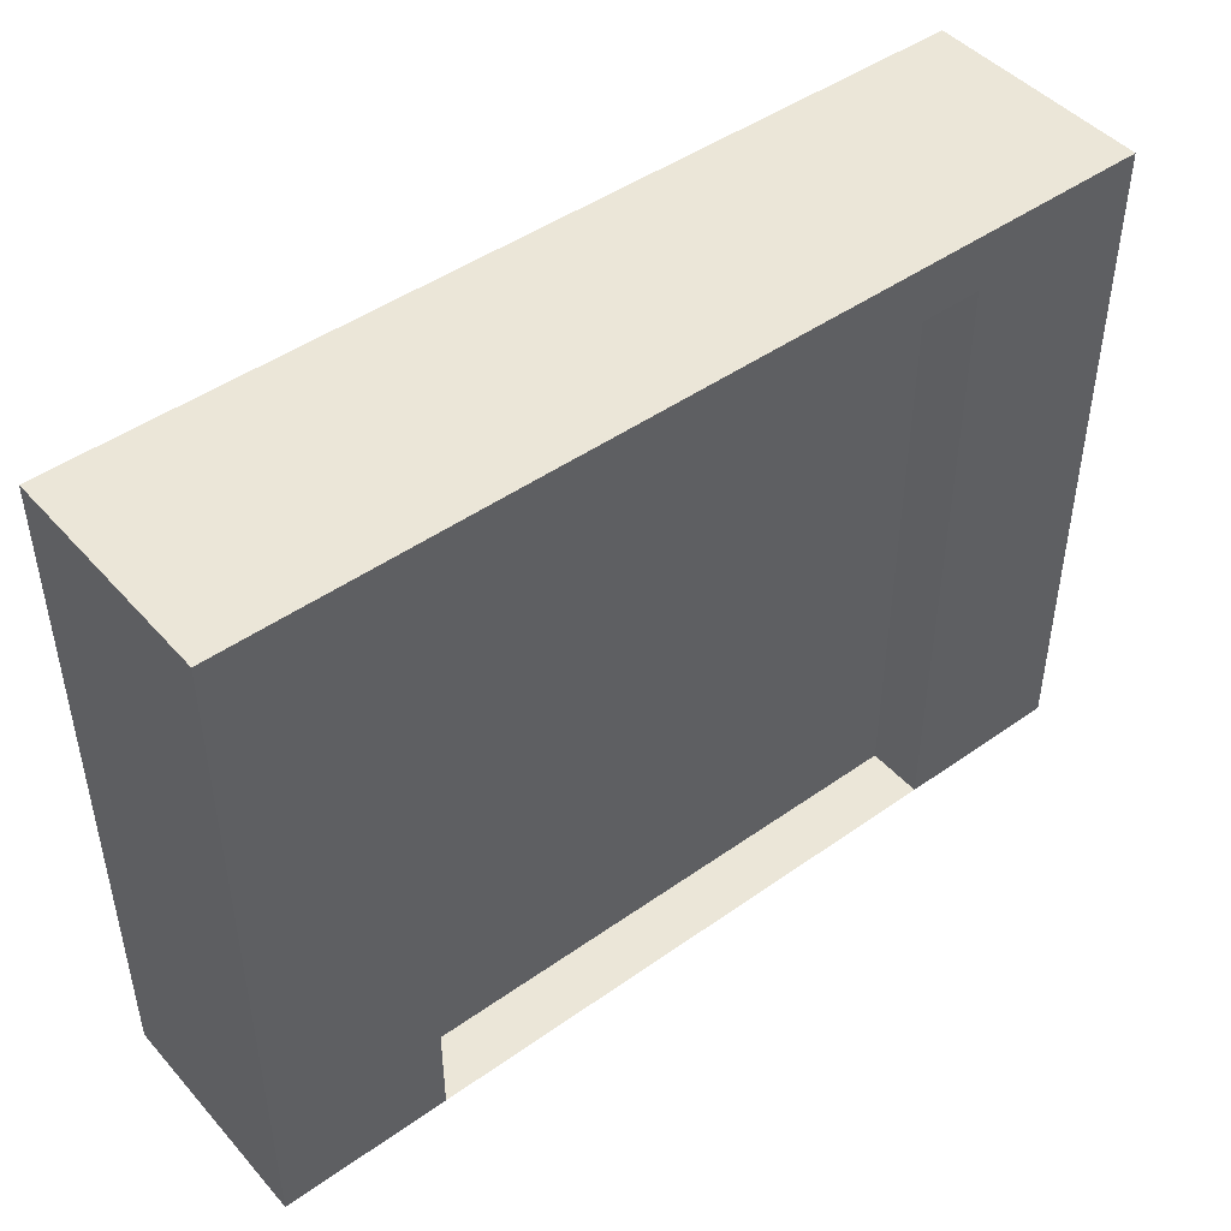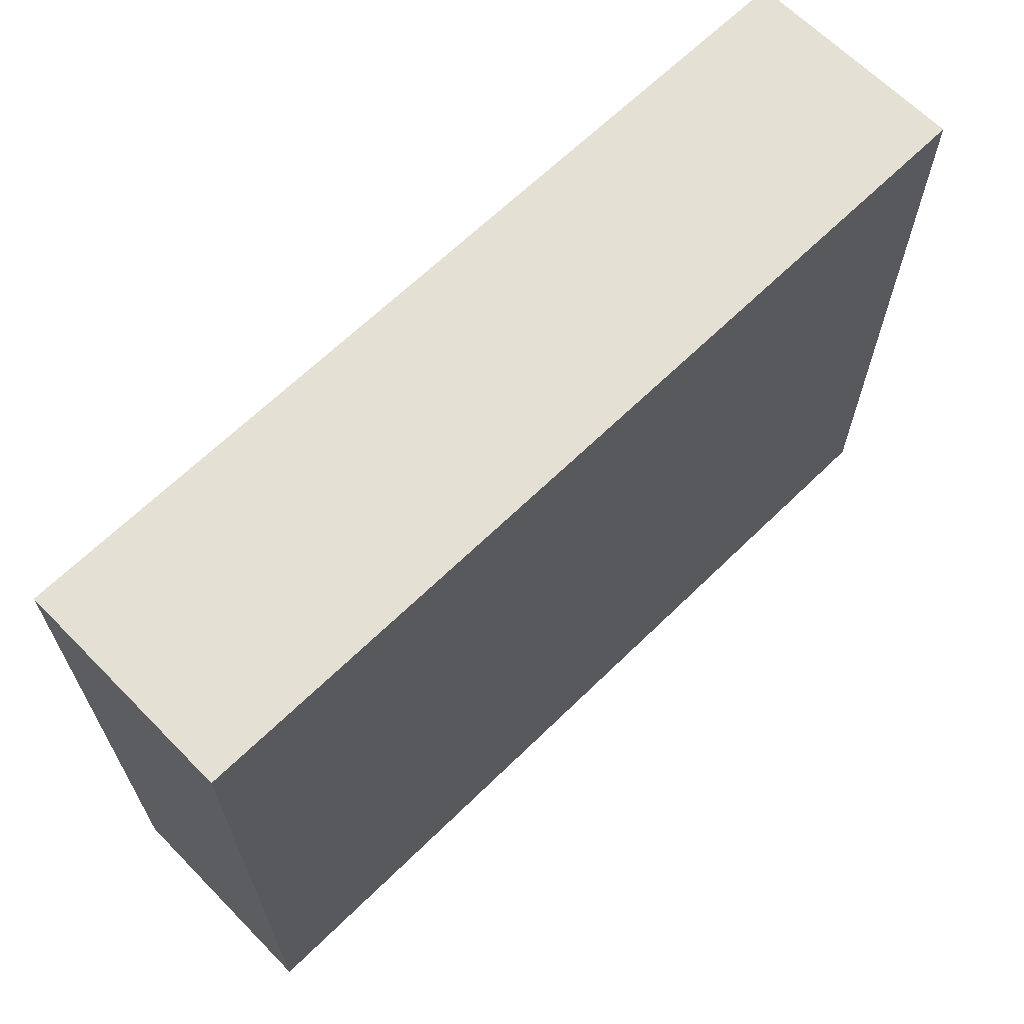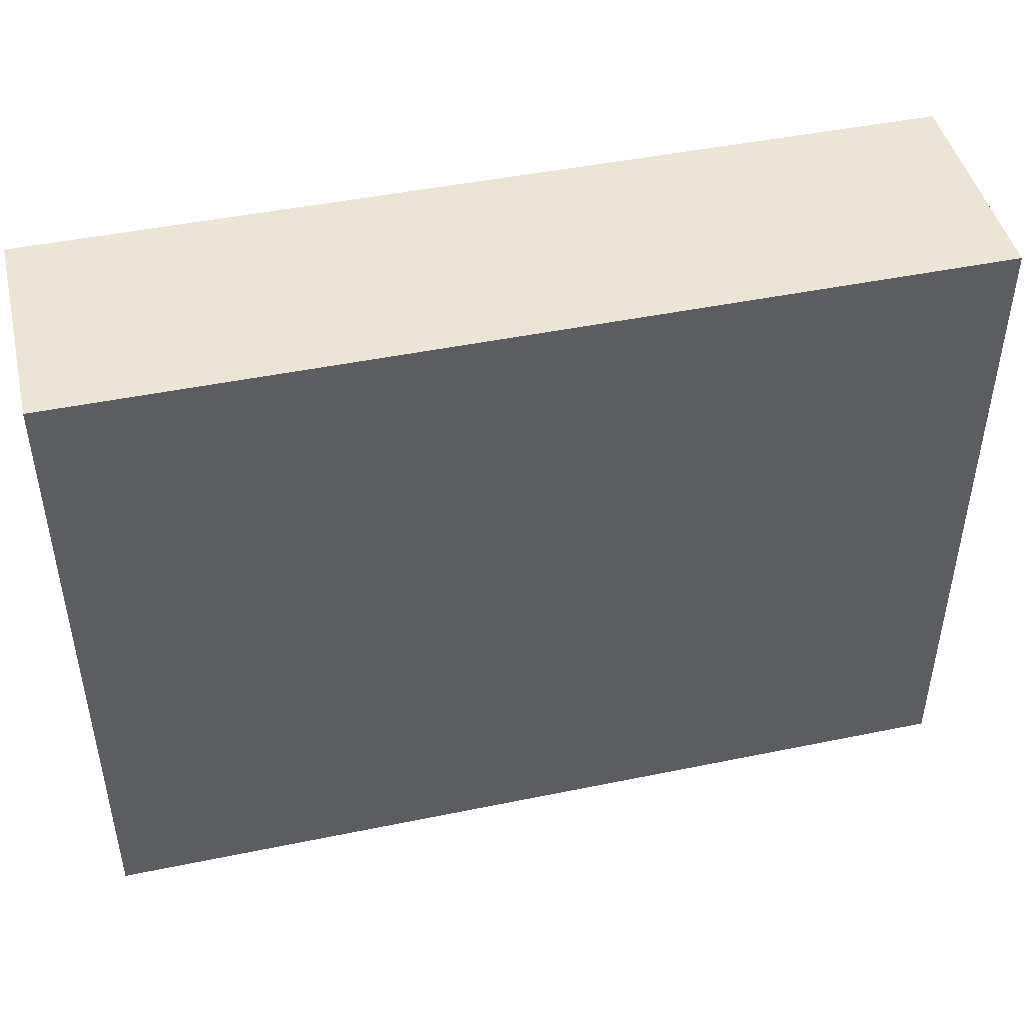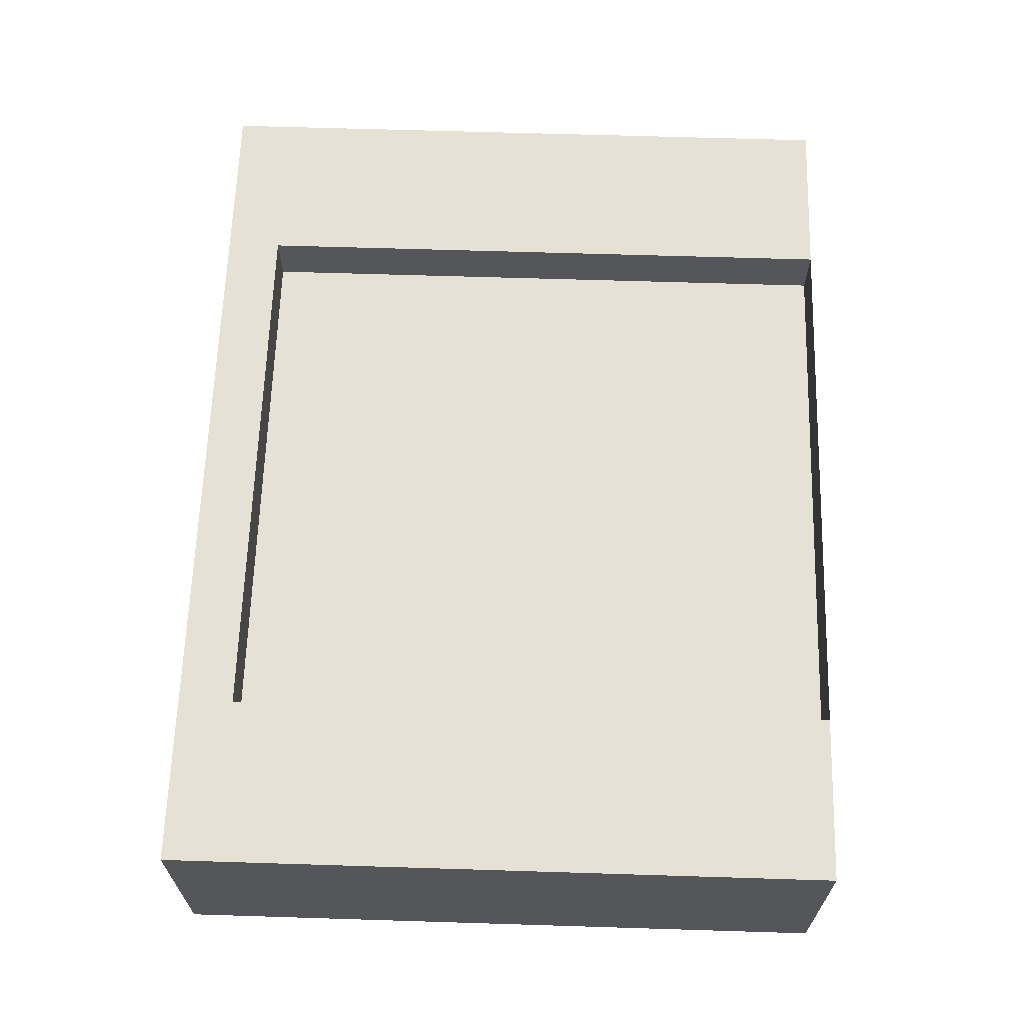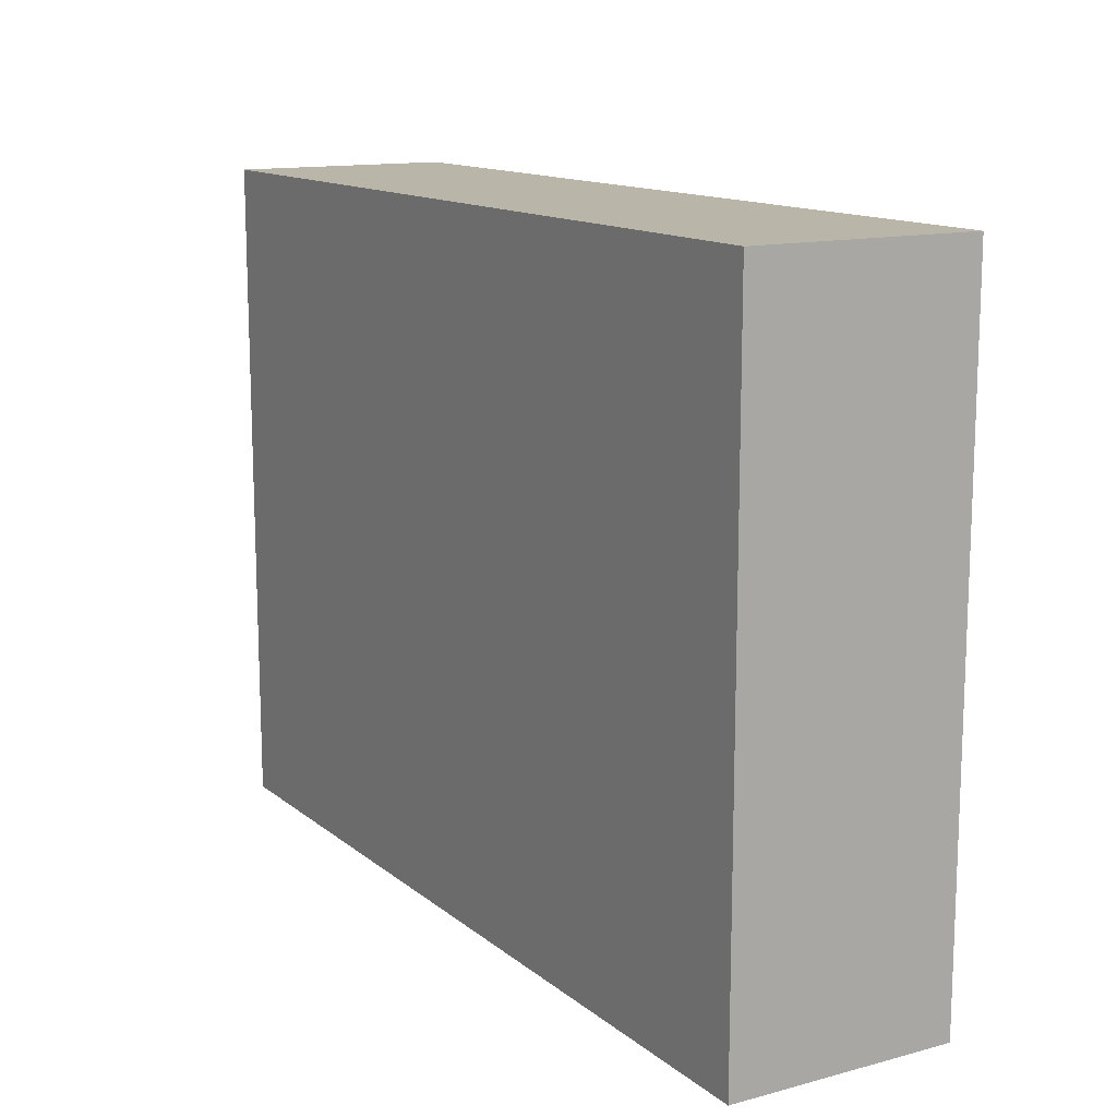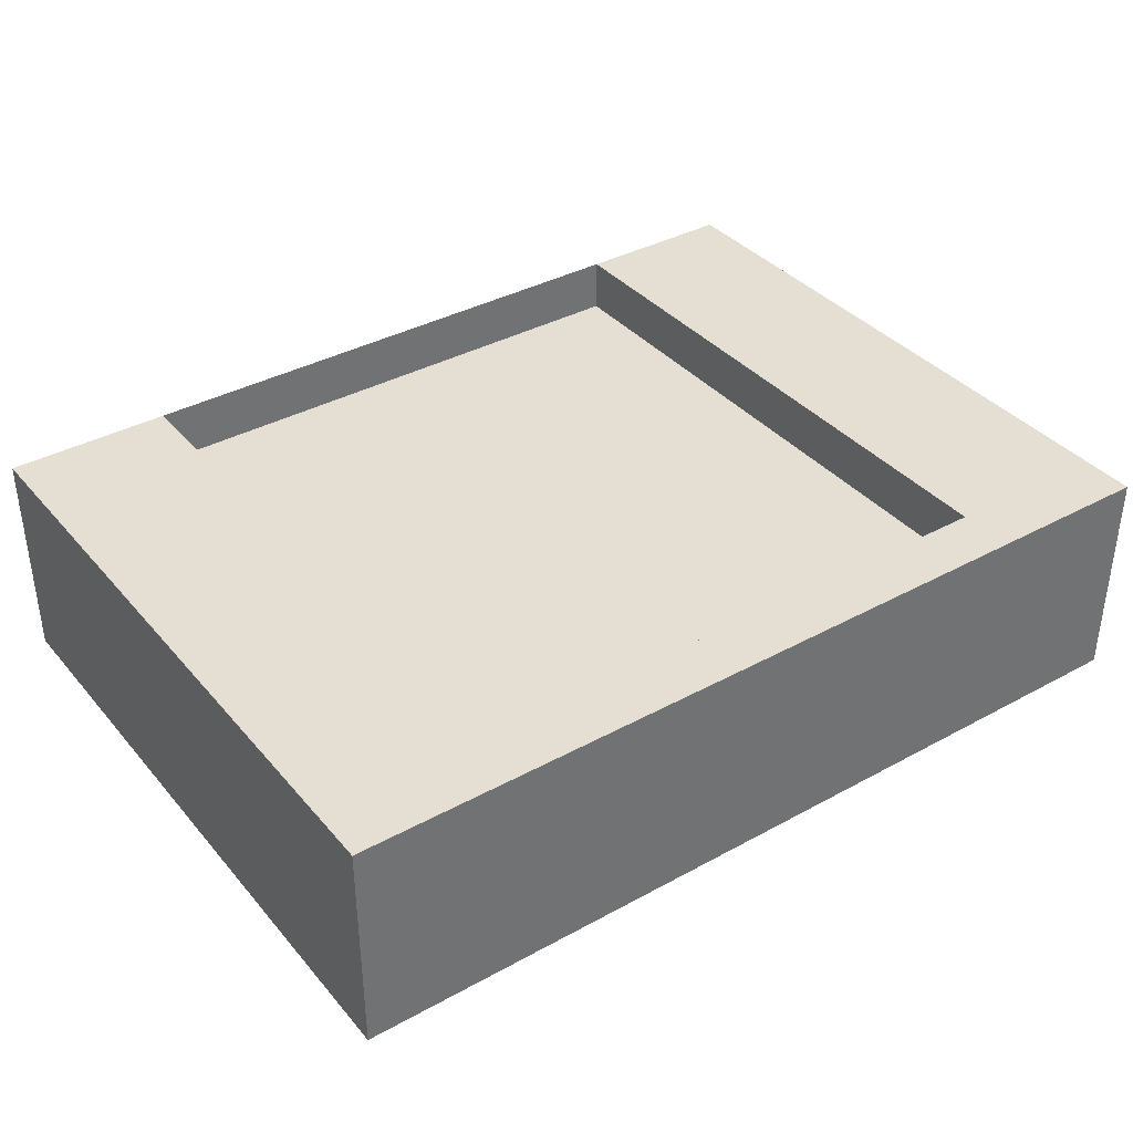
<metadata>
{"format":"obj","ext":"obj","renderer":"f3d","projection":"perspective","resolution":1024,"background":"white","views":[{"elev":46.3,"azim":-38.9,"up":"+Y"},{"elev":65.3,"azim":135.5,"up":"+Y"},{"elev":45.8,"azim":166.7,"up":"+Y"},{"elev":64.5,"azim":-88.2,"up":"+Z"},{"elev":13.4,"azim":-120.8,"up":"+Y"},{"elev":37.2,"azim":144.8,"up":"+Z"}]}
</metadata>
<code>
o Door Frame
g Door Frame_Model
v -2 1.5 0.5
v -2 1.5 -0.5
v -2 -1.5 0.5
v -2 -1.5 -0.5
v -2 1.5 -0.5
v 2 1.5 -0.5
v -2 -1.5 -0.5
v 2 -1.5 -0.5
v 2 1.5 -0.5
v 2 1.5 0.5
v 2 -1.5 -0.5
v 2 -1.5 0.5
v 2 -1.5 0.5
v -2 -1.5 0.5
v 2 -1.5 -0.5
v -2 -1.5 -0.5
v 2 1.5 -0.5
v -2 1.5 -0.5
v 2 1.5 0.5
v -2 1.5 0.5
v -2 1.5 0.5
v -2 -1.5 0.5
v -1.25 1.25 0.5
v -1.25 -1.5 0.5
v 2 -1.5 0.5
v 2 1.5 0.5
v 1.25 -1.5 0.5
v 1.25 1.25 0.5
v 2 1.5 0.5
v -2 1.5 0.5
v 1.25 1.25 0.5
v -1.25 1.25 0.5
v 1.25 1.25 0.5
v -1.25 1.25 0.5
v 1.25 1.25 0.25
v -1.25 1.25 0.25
v 1.25 -1.5 0.5
v 1.25 1.25 0.5
v 1.25 -1.5 0.25
v 1.25 1.25 0.25
v -1.25 1.25 0.5
v -1.25 -1.5 0.5
v -1.25 1.25 0.25
v -1.25 -1.5 0.25
v 1.25 1.25 0.25
v -1.25 1.25 0.25
v -1.25 -1.5 0.25
v 1.25 -1.5 0.25
g Door Frame_Model_0
f 1 2 4 3
f 5 6 8 7
f 9 10 12 11
f 13 14 16 15
f 24 23 21 22
f 28 27 25 26
f 32 31 29 30
g Door Frame_Model_1
f 17 18 20 19
f 36 35 33 34
f 40 39 37 38
f 44 43 41 42
f 45 46 47 48

</code>
